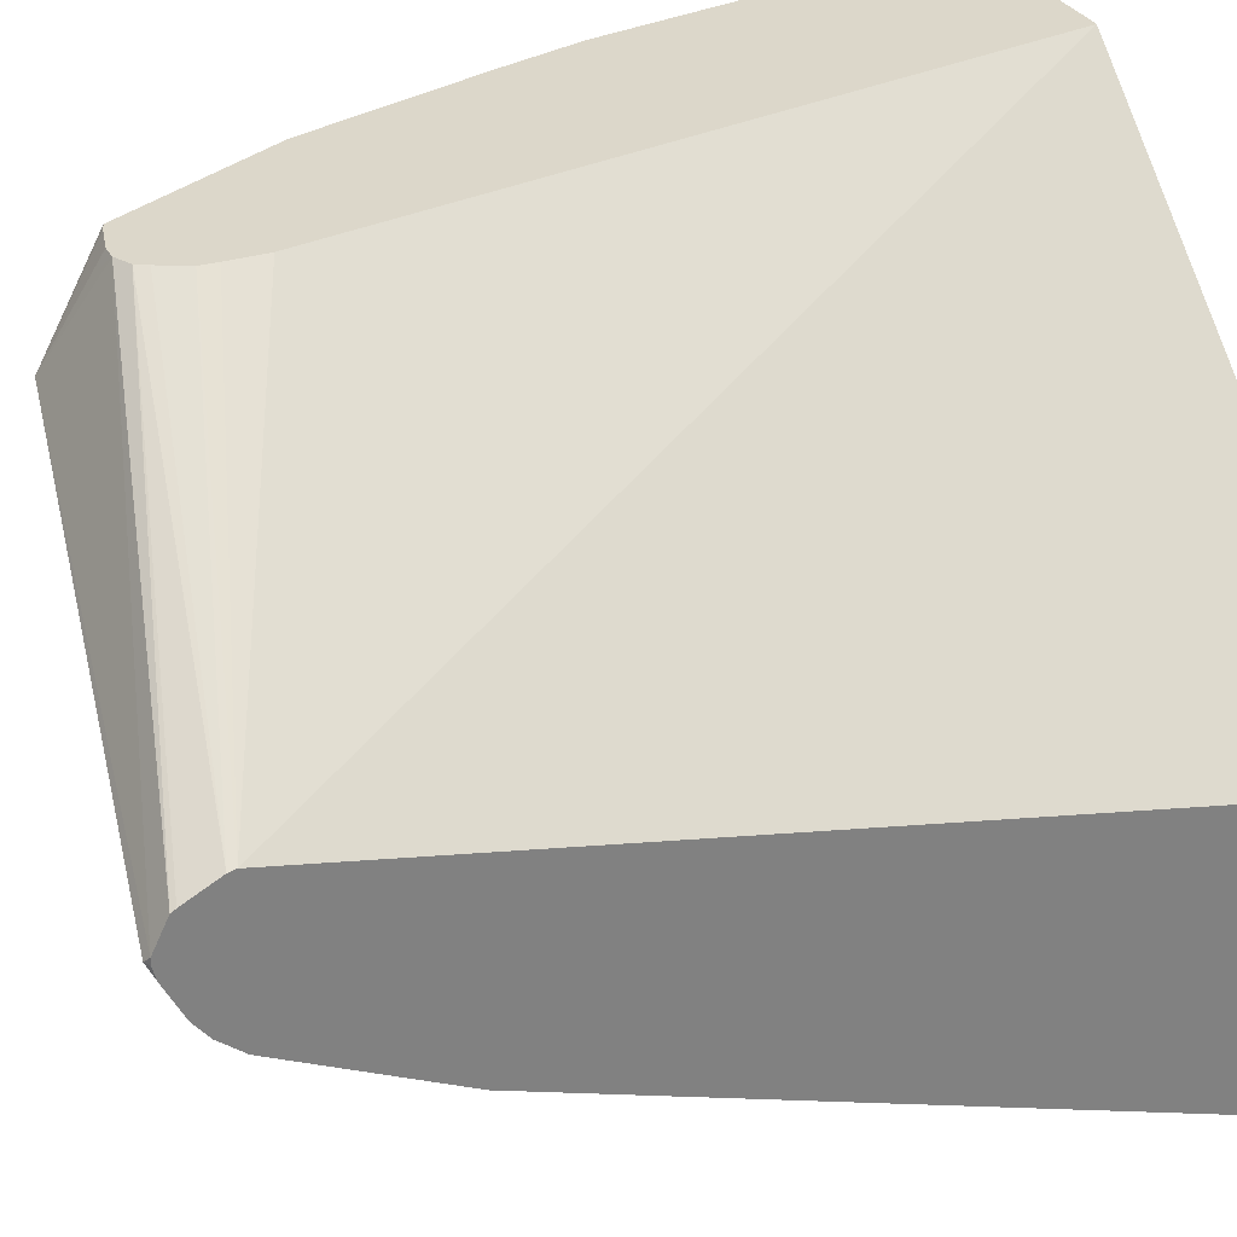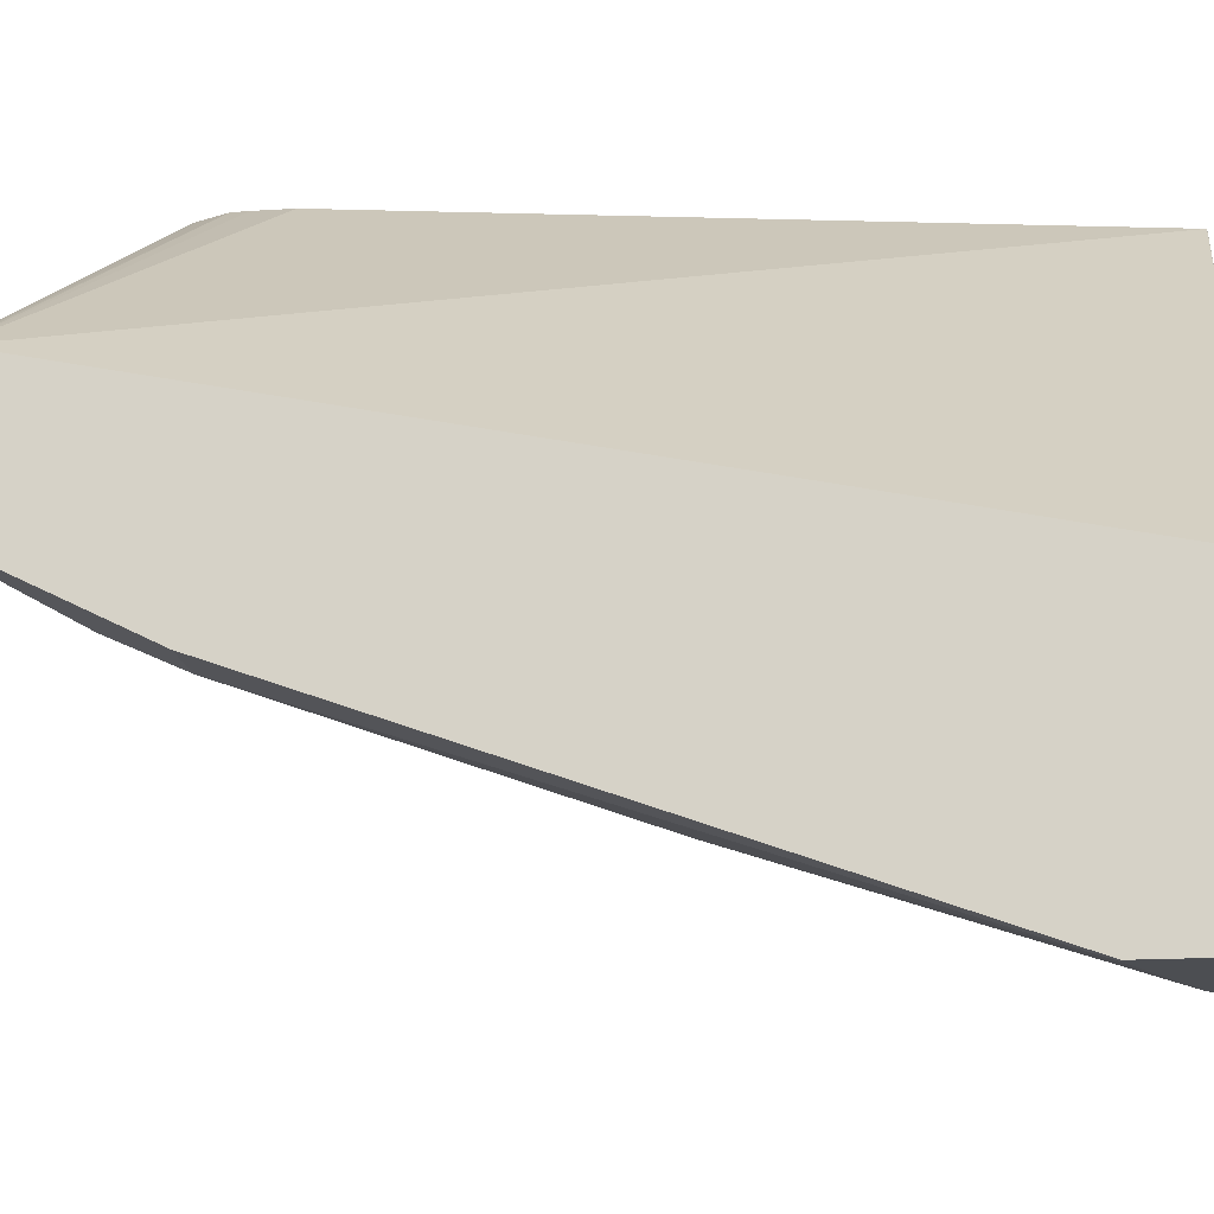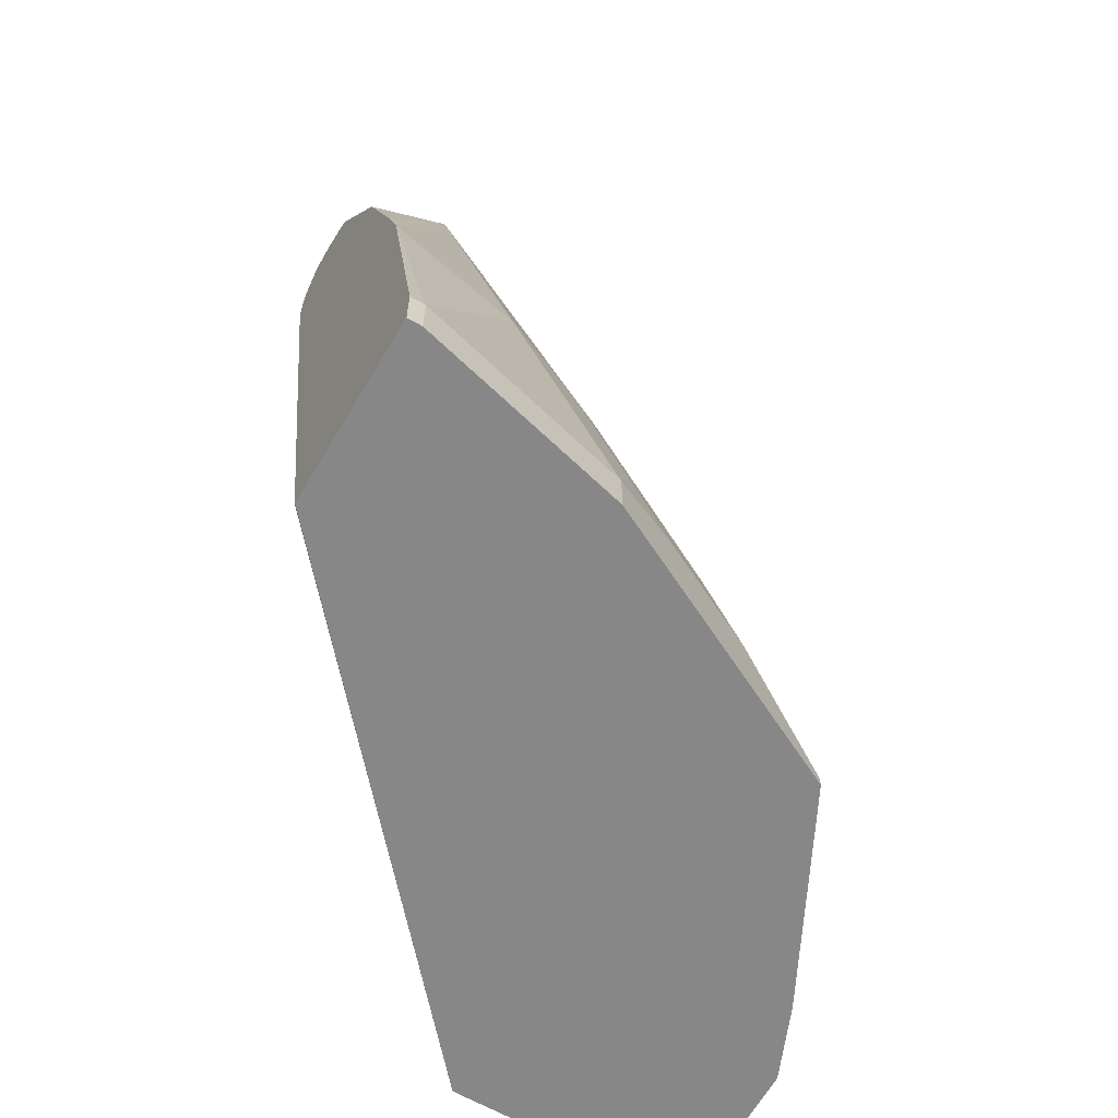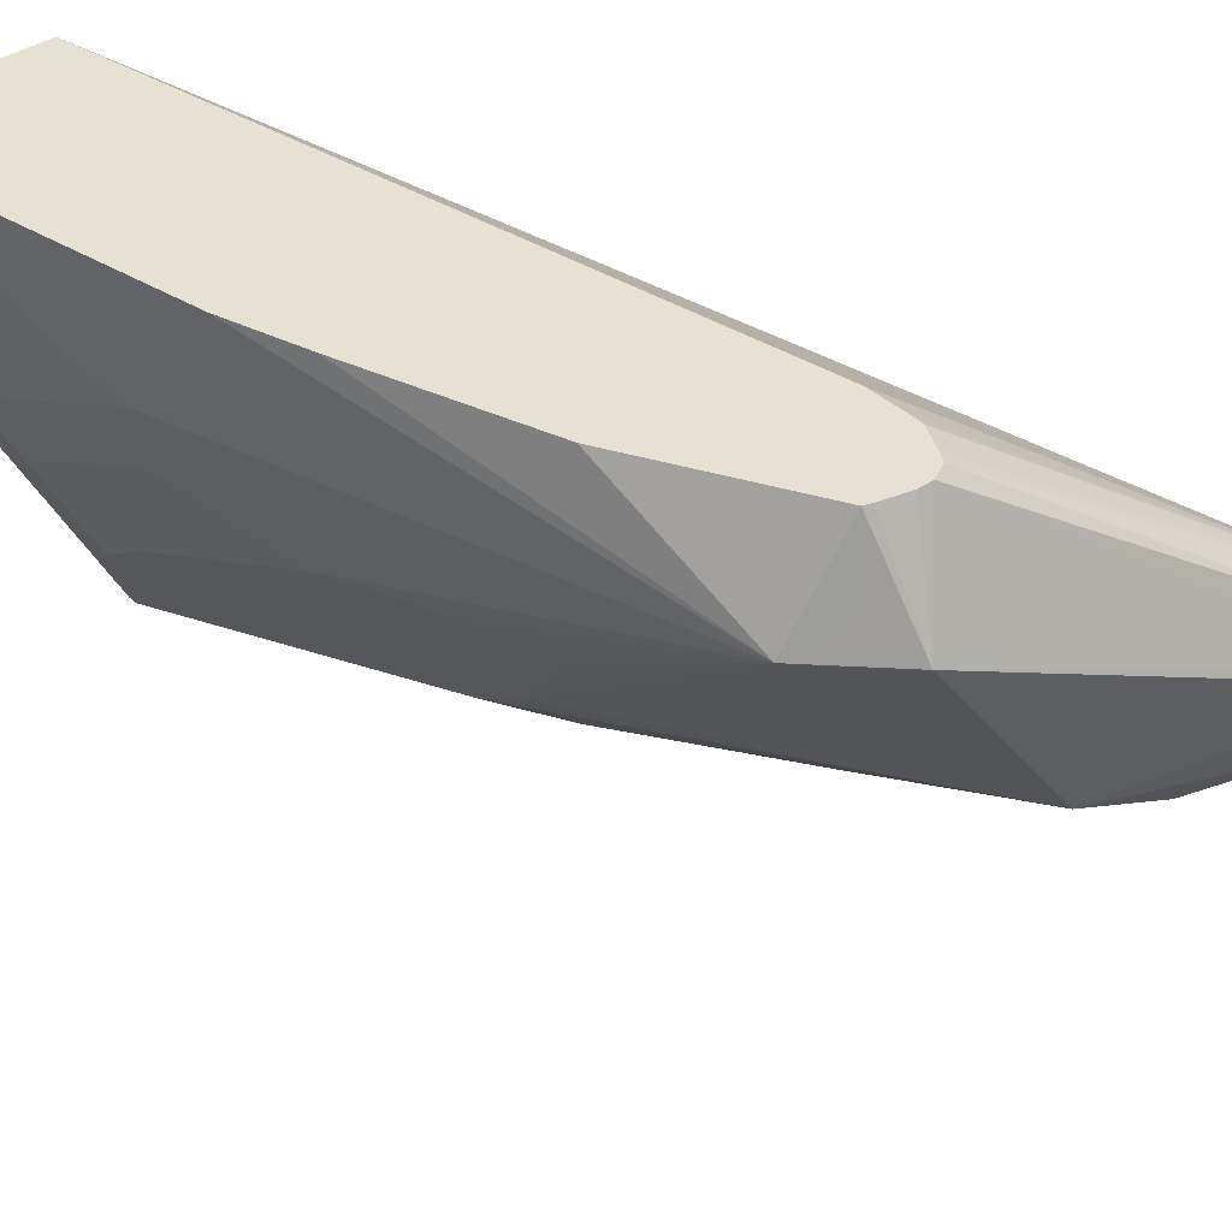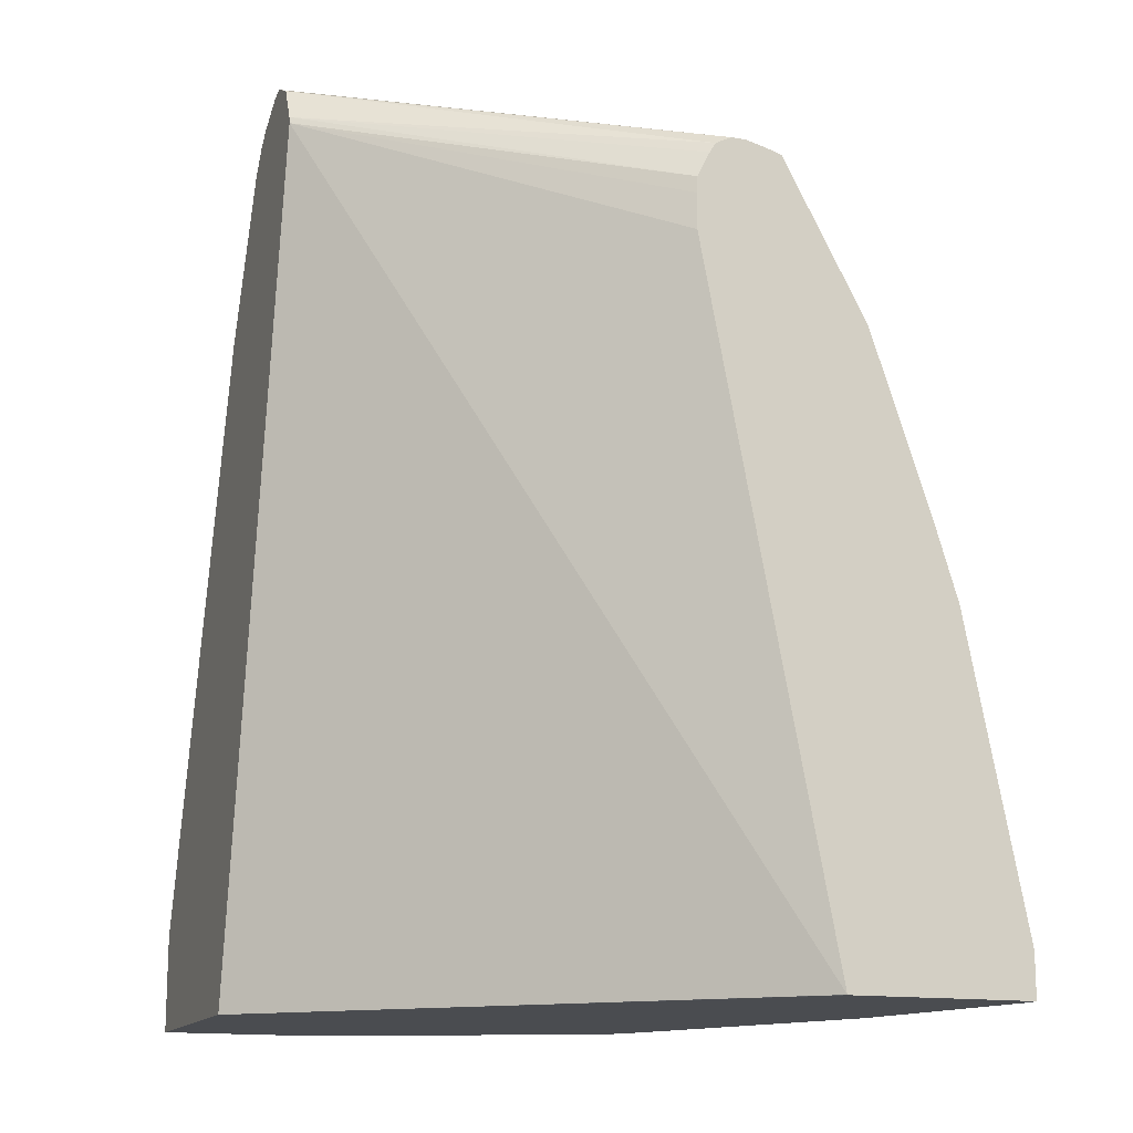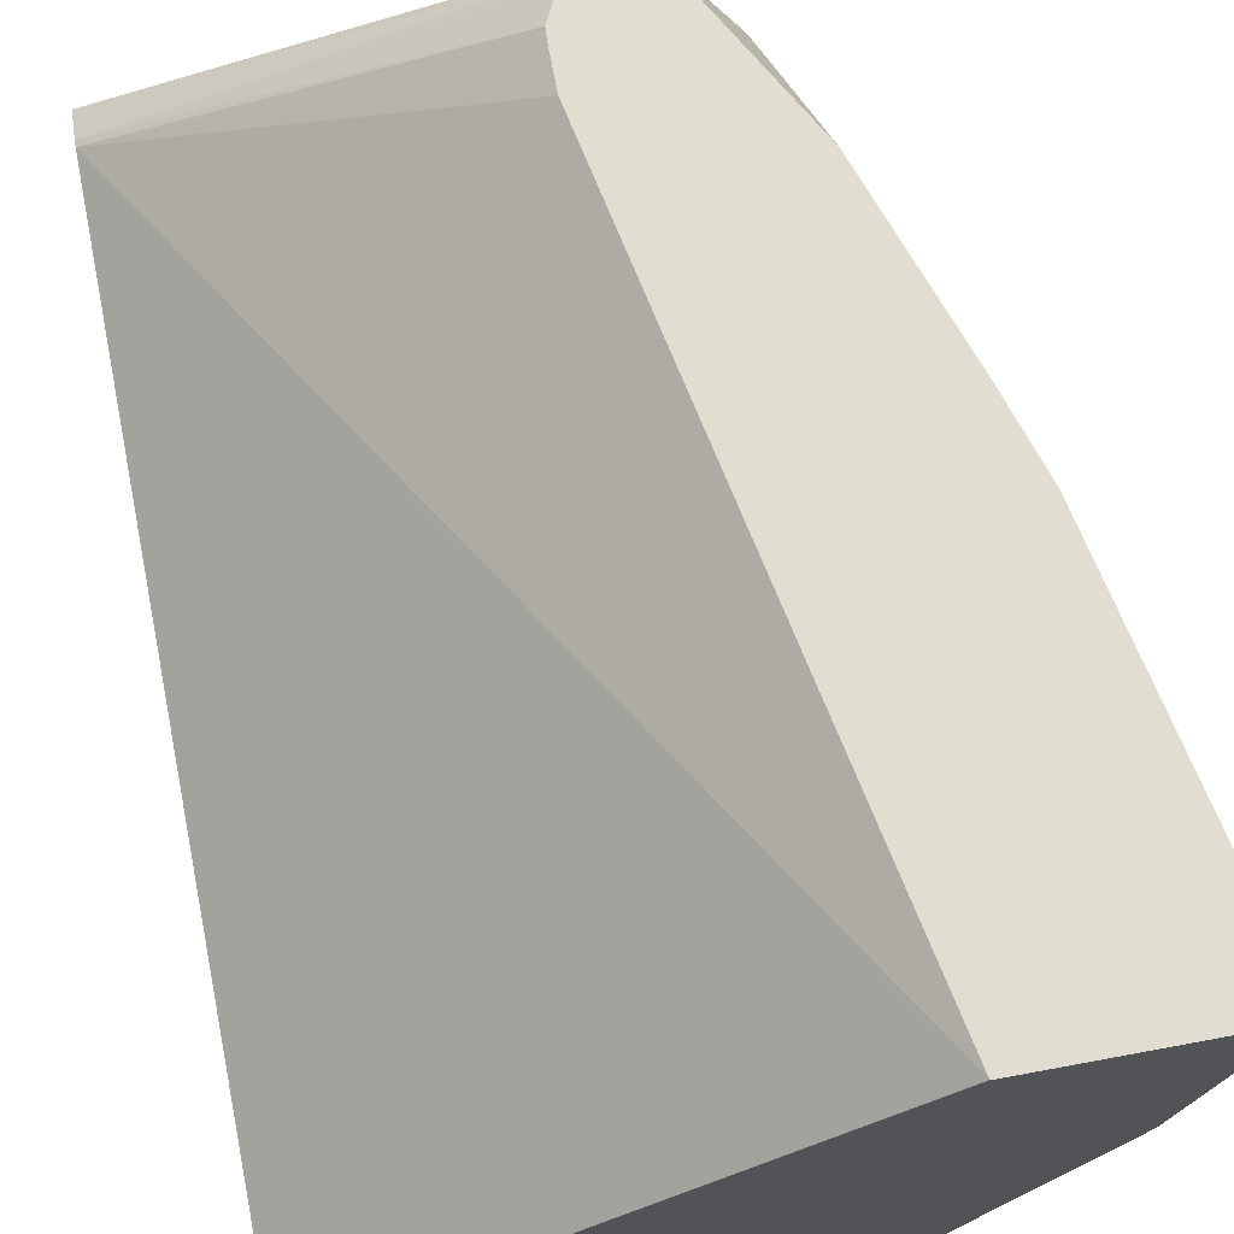
<metadata>
{"format":"obj","ext":"obj","renderer":"f3d","projection":"perspective","resolution":1024,"background":"white","views":[{"elev":30.6,"azim":-114.3,"up":"+Z"},{"elev":-16.5,"azim":-82.5,"up":"+Z"},{"elev":-62.5,"azim":59.5,"up":"+Y"},{"elev":38.6,"azim":139.0,"up":"+Z"},{"elev":-14.7,"azim":-20.4,"up":"+Y"},{"elev":68.7,"azim":-10.6,"up":"+Z"}]}
</metadata>
<code>
v 0.2596 -0.05872 -0.6546
v 0.3301 -0.05872 -0.6546
v 0.2579 -0.05861 -0.6546
v 0.2578 -0.05872 -0.6549
v 0.3301 -0.05872 -0.6601
v 0.3301 -0.04123 -0.6546
v 0.08018 -0.05872 -0.8109
v 0.2074 0.2074 -0.6546
v 0.08018 0.2658 -0.7427
v 0.3094 -0.05872 -0.7427
v 0.3301 -0.04123 -0.6601
v 0.3064 0.07953 -0.6546
v 0.08018 -0.05872 -0.9077
v 0.2074 0.2213 -0.6546
v 0.2077 0.2276 -0.6546
v 0.08018 0.2685 -0.7432
v 0.2975 -0.05872 -0.7665
v 0.3094 -0.04123 -0.7427
v 0.3094 0.04126 -0.7014
v 0.3094 0.06191 -0.6601
v 0.263 0.2372 -0.6911
v 0.2967 0.1111 -0.6546
v 0.1238 -0.05872 -0.9077
v 0.08018 -0.02062 -0.9077
v 0.2127 0.2376 -0.6546
v 0.08018 0.2806 -0.7493
v 0.215 0.2416 -0.6546
v 0.2544 -0.05872 -0.8526
v 0.2544 -0.05501 -0.8526
v 0.2957 -0.03436 -0.7702
v 0.2991 -0.01031 -0.753
v 0.2991 0.03095 -0.7323
v 0.2716 0.1066 -0.7461
v 0.2682 0.1238 -0.7427
v 0.2544 0.1513 -0.7495
v 0.2372 0.1135 -0.7942
v 0.2166 0.2372 -0.753
v 0.2372 0.263 -0.6911
v 0.2475 0.2475 -0.6808
v 0.241 0.241 -0.6546
v 0.2737 0.1801 -0.6546
v 0.2785 0.07222 -0.753
v 0.1438 -0.05872 -0.907
v 0.1238 -0.04123 -0.9077
v 0.08253 -0.02062 -0.9077
v 0.08018 0.2063 -0.8251
v 0.08018 0.2823 -0.7503
v 0.2214 0.2448 -0.6546
v 0.1727 -0.05872 -0.8946
v 0.2579 -0.03092 -0.8355
v 0.275 -0.03436 -0.8114
v 0.2131 -0.03436 -0.8733
v 0.2372 -0.03092 -0.8561
v 0.2338 -0.01375 -0.8526
v 0.2338 0.08939 -0.8114
v 0.2785 -0.01031 -0.7942
v 0.2785 0.03095 -0.7736
v 0.251 0.04473 -0.808
v 0.1754 0.2578 -0.7736
v 0.2166 0.1135 -0.8148
v 0.08253 0.2888 -0.7633
v 0.08018 0.2876 -0.7609
v 0.2269 0.2475 -0.6601
v 0.2269 0.2448 -0.6546
v 0.238 0.242 -0.6546
v 0.141 -0.04467 -0.9042
v 0.1547 -0.03092 -0.8973
v 0.1857 -0.04123 -0.887
v 0.1238 0.08252 -0.8664
v 0.1547 0.09283 -0.8561
v 0.1031 0.2063 -0.8251
v 0.08018 0.2109 -0.8228
v 0.196 -0.01031 -0.8767
v 0.2166 0.01034 -0.8561
v 0.1341 0.2578 -0.7942
v 0.0894 0.275 -0.7908
v 0.1754 0.1753 -0.8148
v 0.1547 0.196 -0.8148
v 0.196 0.09283 -0.8355
v 0.08018 0.2797 -0.7815
v 0.08018 0.2865 -0.7679
v 0.08018 0.2876 -0.7633
v 0.1754 0.07222 -0.8561
v 0.1341 0.2166 -0.8148
v 0.1031 0.2475 -0.8045
v 0.11 0.2338 -0.8114
v 0.08018 0.2522 -0.8022
v 0.08018 0.2658 -0.7954
v 0.08018 0.2744 -0.7882
f 38 61 62
f 38 48 63
f 38 63 64
f 38 59 61
f 38 64 65
f 38 65 40
f 38 62 48
f 38 40 39
f 44 67 66
f 43 67 68
f 43 68 49
f 44 45 69
f 44 69 70
f 44 70 67
f 37 60 59
f 46 72 71
f 45 71 69
f 43 44 66
f 37 55 60
f 30 56 31
f 36 55 37
f 29 52 53
f 47 48 62
f 29 49 52
f 29 53 74
f 29 74 54
f 29 54 55
f 29 55 50
f 30 51 56
f 37 59 38
f 31 56 57
f 32 57 42
f 33 35 34
f 33 42 57
f 33 57 50
f 33 50 58
f 33 58 55
f 33 55 35
f 35 55 36
f 31 57 32
f 48 64 63
f 71 86 84
f 50 55 58
f 70 84 78
f 70 78 83
f 71 72 87
f 71 87 85
f 71 85 86
f 73 83 74
f 74 83 79
f 75 86 85
f 70 71 84
f 75 85 76
f 75 84 86
f 76 87 88
f 76 88 89
f 76 89 80
f 76 85 87
f 77 79 83
f 29 51 30
f 77 83 78
f 75 78 84
f 69 71 70
f 67 83 73
f 67 70 83
f 50 57 51
f 51 57 56
f 52 68 73
f 52 73 74
f 52 74 53
f 54 74 55
f 55 74 60
f 59 75 76
f 59 76 61
f 59 60 77
f 59 77 78
f 59 78 75
f 60 74 79
f 60 79 77
f 61 76 80
f 61 80 81
f 61 81 82
f 61 82 62
f 67 73 68
f 49 68 52
f 29 50 51
f 43 66 67
f 27 48 47
f 1 10 5
f 1 5 2
f 2 5 11
f 2 11 6
f 3 7 4
f 3 8 9
f 3 9 7
f 5 10 18
f 1 17 10
f 5 18 11
f 7 9 16
f 7 16 26
f 7 26 47
f 7 47 62
f 7 62 82
f 7 82 81
f 7 81 80
f 7 80 89
f 6 11 12
f 7 89 88
f 1 28 17
f 1 43 49
f 1 2 6
f 1 6 12
f 1 12 22
f 1 22 41
f 1 41 40
f 1 40 65
f 1 65 64
f 1 64 48
f 1 49 28
f 1 48 27
f 1 25 15
f 1 15 14
f 1 14 8
f 1 8 3
f 1 3 4
f 1 4 7
f 1 13 23
f 1 23 43
f 1 27 25
f 7 88 87
f 1 7 13
f 7 72 46
f 18 32 19
f 19 32 21
f 21 33 34
f 21 34 35
f 21 35 36
f 21 36 37
f 21 37 38
f 21 38 39
f 18 31 32
f 21 39 40
f 21 41 22
f 21 32 42
f 21 42 33
f 23 44 43
f 24 46 71
f 24 71 45
f 26 27 47
f 7 87 72
f 21 40 41
f 18 30 31
f 28 49 29
f 17 29 30
f 17 30 18
f 7 46 24
f 7 24 13
f 8 14 9
f 9 14 15
f 9 15 16
f 11 18 19
f 11 19 20
f 11 20 12
f 12 21 22
f 10 17 18
f 12 19 21
f 13 24 45
f 13 45 44
f 13 44 23
f 15 25 16
f 16 25 27
f 17 28 29
f 12 20 19
f 16 27 26

</code>
